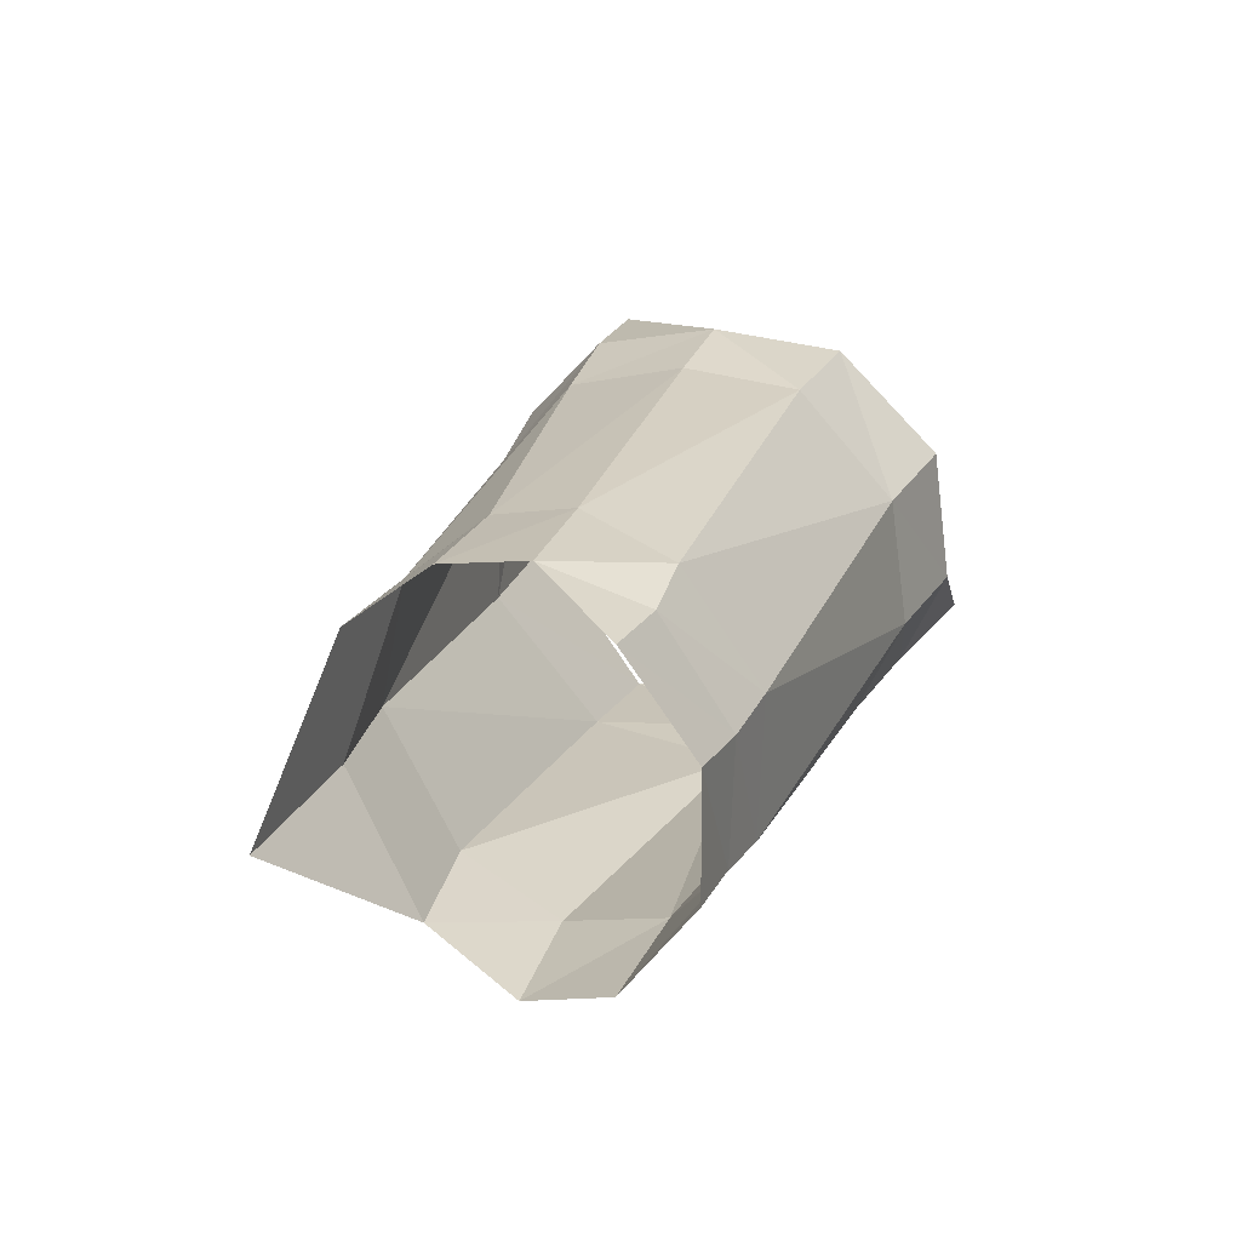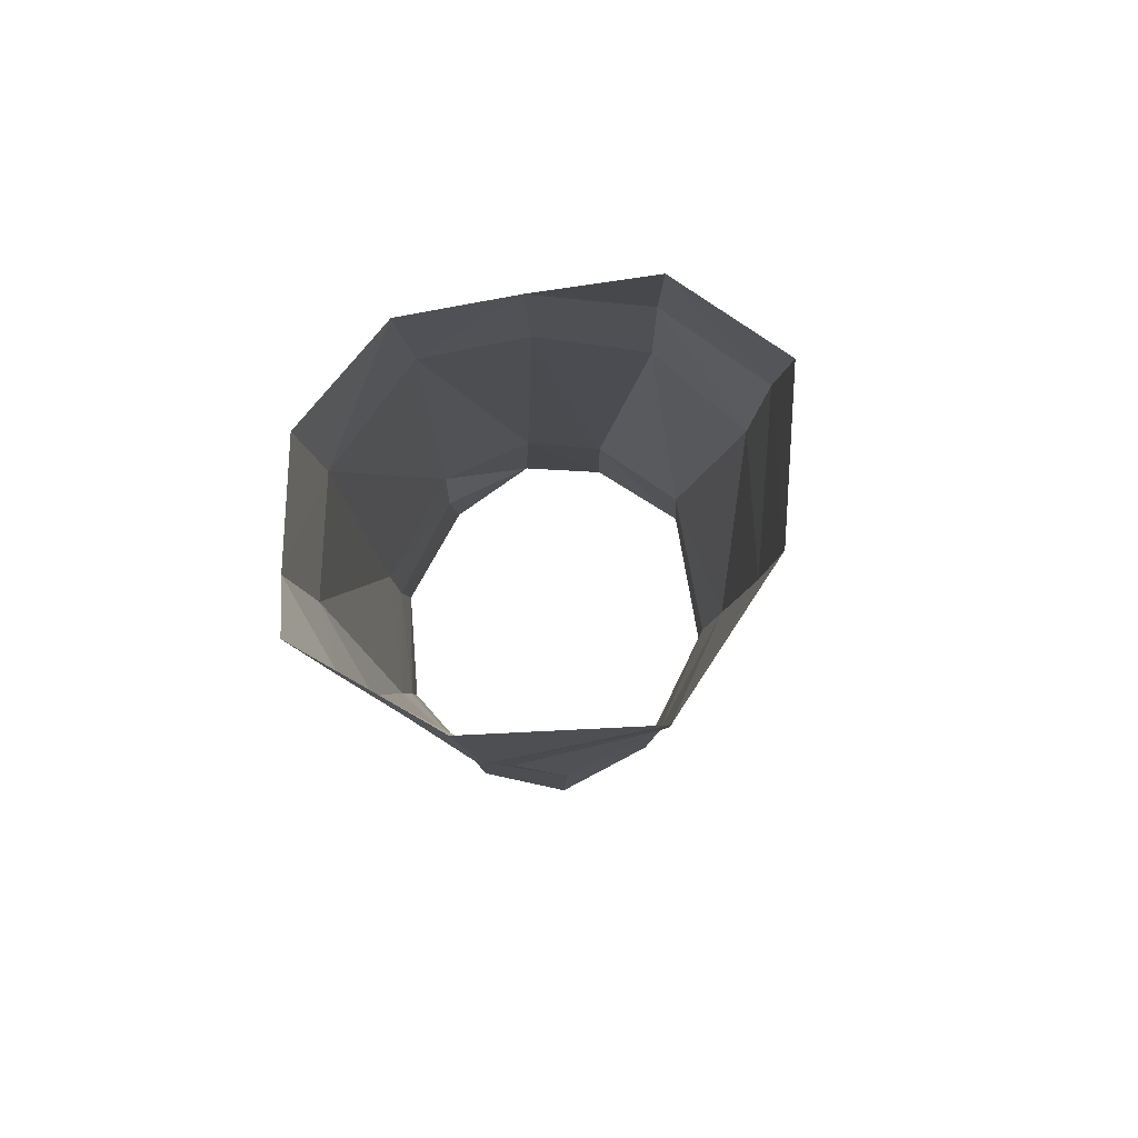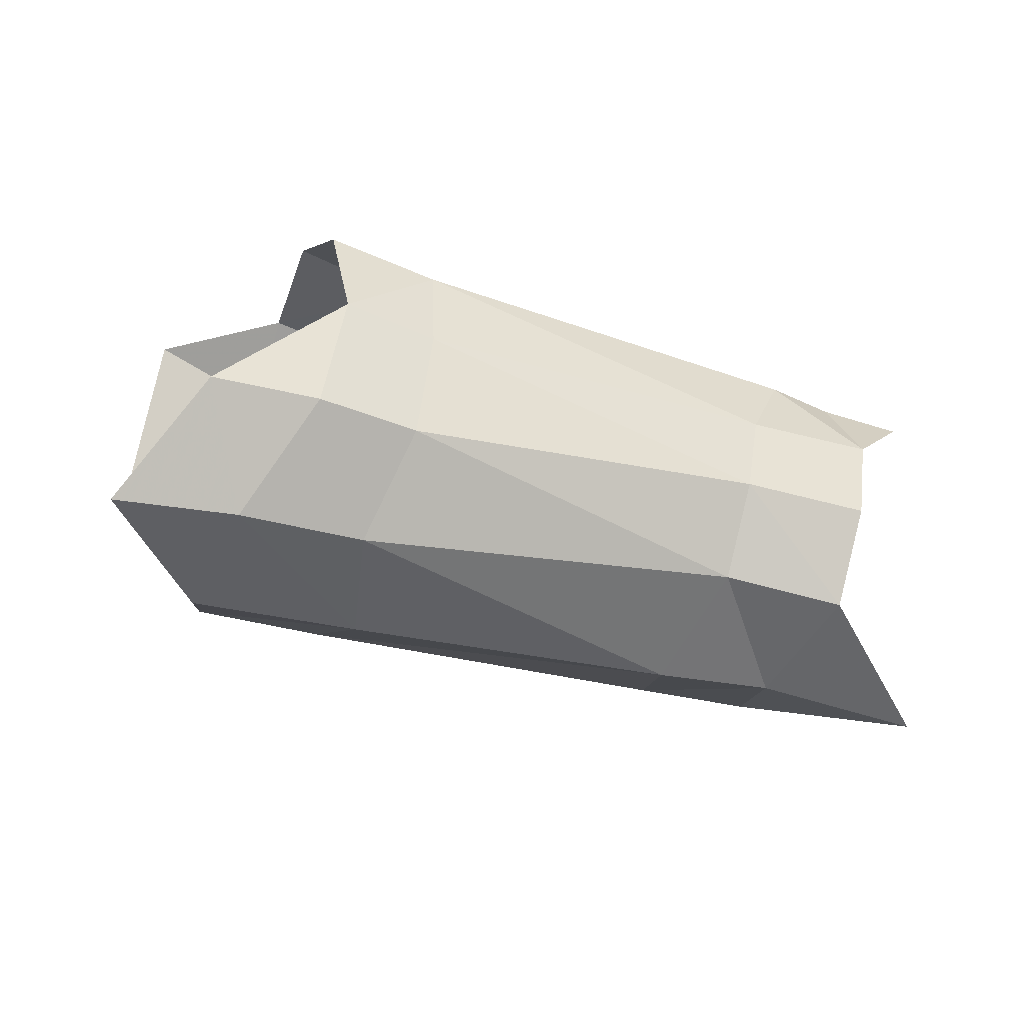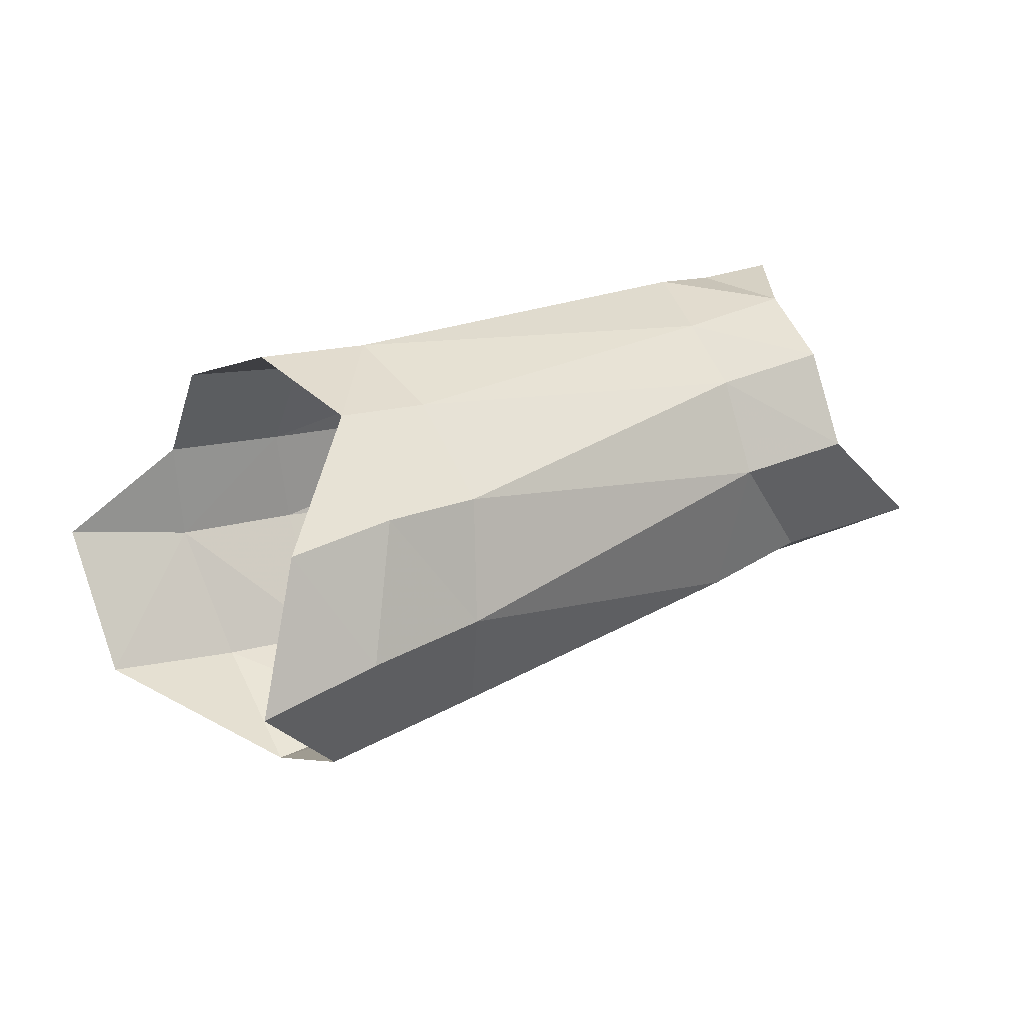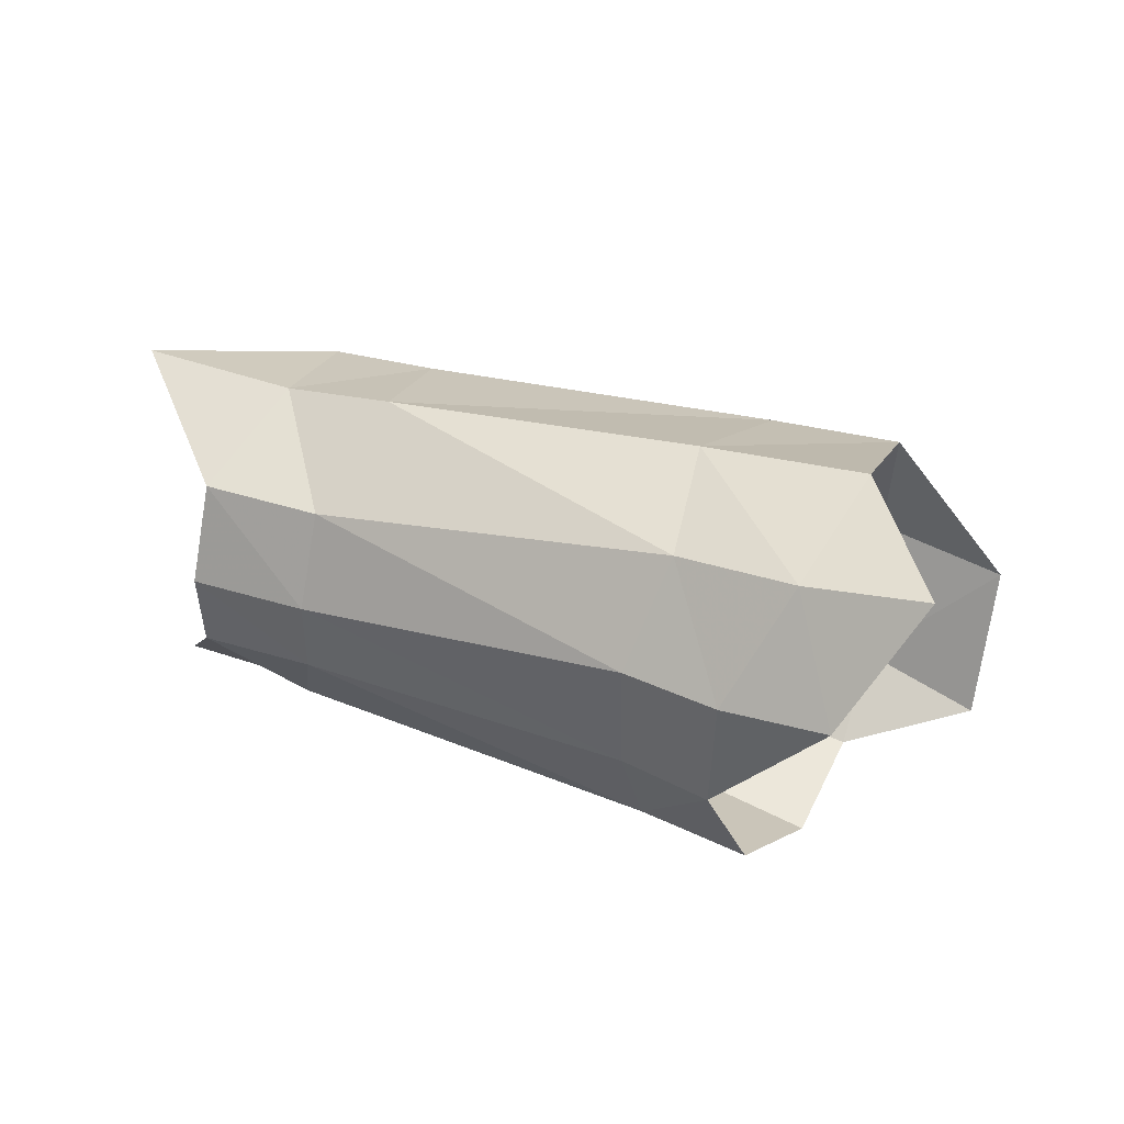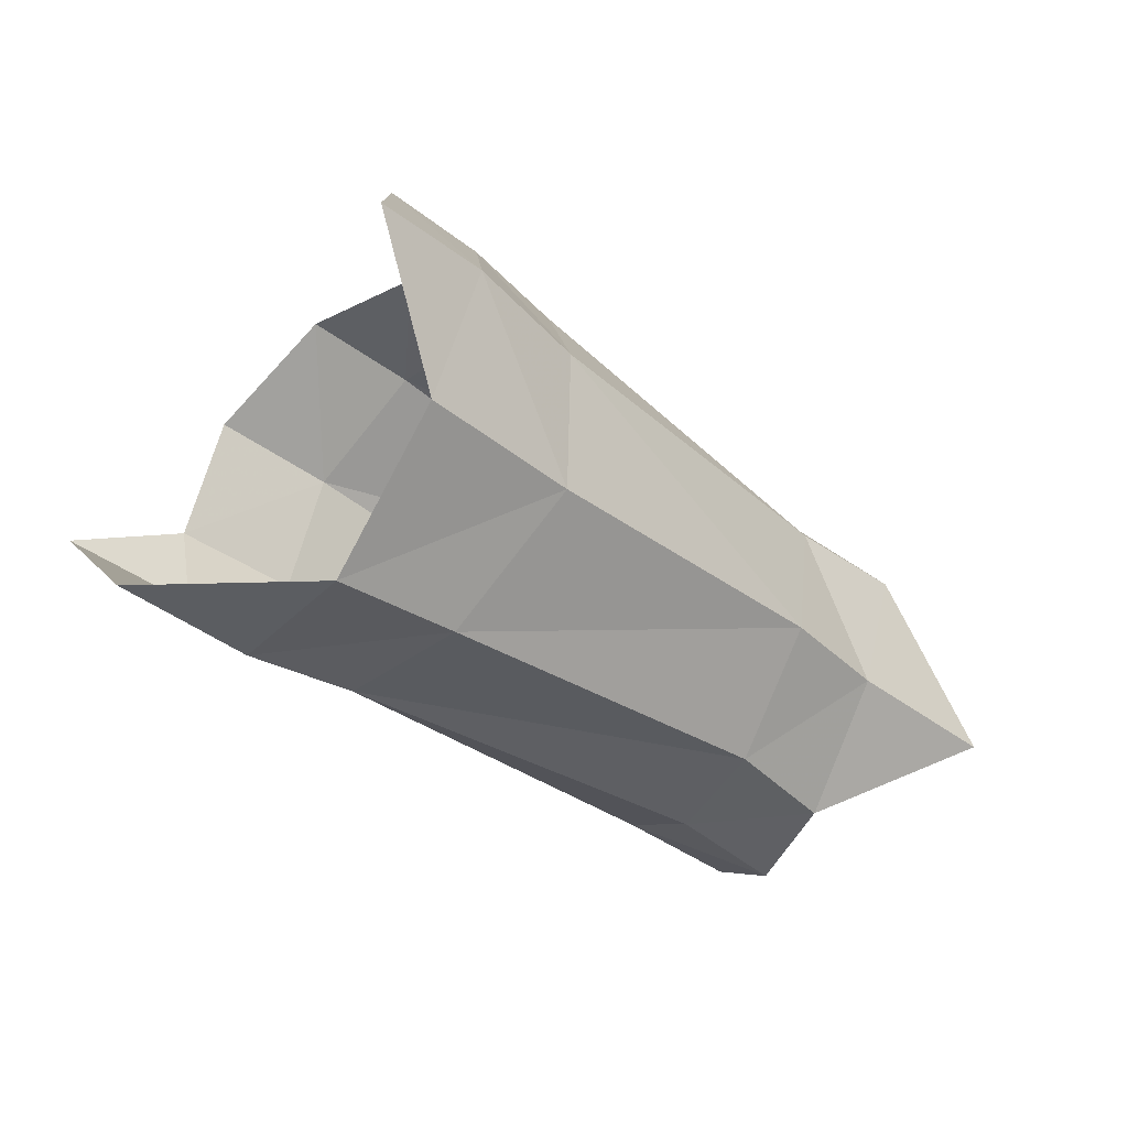
<metadata>
{"format":"obj","ext":"obj","renderer":"f3d","projection":"perspective","resolution":1024,"background":"white","views":[{"elev":4.0,"azim":-66.5,"up":"+Z"},{"elev":6.8,"azim":96.2,"up":"+Z"},{"elev":50.4,"azim":-170.8,"up":"+Z"},{"elev":59.1,"azim":154.8,"up":"+Z"},{"elev":47.0,"azim":6.9,"up":"+Y"},{"elev":-14.6,"azim":143.9,"up":"+Z"}]}
</metadata>
<code>
v -0.00744 -0.00507 0.004448
v -0.005228 -0.008175 0.000117
v -0.000423 -0.008534 0.001955
v -0.002907 -0.005202 0.006113
v -0.006815 0.008088 0.001671
v -0.008472 0.004274 0.004699
v -0.004562 0.004754 0.006518
v -0.001888 0.00915 0.003666
v -0.006236 0.008642 -0.004056
v 0.000648 0.009748 -0.002133
v 0.00316 0.01007 0.004793
v -0.000181 0.005343 0.007733
v -0.00833 -0.000538 0.005336
v -0.004666 -0.000412 0.00701
v 0.006915 -0.007282 -0.004694
v 0.00124 -0.008576 -0.003184
v 0.002019 -0.006297 -0.006771
v 0.00745 -0.001387 -0.007826
v 0.00212 0.005779 -0.008311
v -0.01912 -0.000268 -0.01478
v -0.002428 -0.000533 -0.01086
v -0.003061 -0.006048 -0.008387
v -0.0195 -0.004595 -0.01427
v 0.00206 -0.001006 -0.009902
v -0.003343 0.005405 -0.009423
v -0.02336 -0.006485 -0.001596
v -0.02132 -0.008807 -0.006012
v -0.02265 -0.002501 0.000175
v -0.02224 0.004409 -0.002379
v -0.02269 0.000838 -9.4e-05
v -0.003641 -0.008253 -0.004839
v -0.0201 -0.008044 -0.01127
v -0.0189 0.00396 -0.01254
v -0.01982 0.006665 -0.007253
v -0.02366 0.002947 -0.01429
v -0.02461 0.005561 -0.008752
v -0.0273 0.004096 -0.003762
v -0.02779 0.000339 -0.001568
v -0.02764 -0.003198 -0.001395
v -0.02423 -0.000999 -0.01658
v -0.02485 -0.00485 -0.01597
v -0.02294 -0.008103 -0.0118
v -0.03138 0.005173 -0.0109
v -0.02922 -0.006785 -0.003854
v -0.02591 -0.006734 -0.002984
v -0.02398 -0.008766 -0.007135
v -0.02739 -0.008915 -0.007791
v -0.0263 -0.008456 -0.01245
f 1 2 4
f 4 2 3
f 6 7 5
f 5 7 8
f 5 8 9
f 9 8 10
f 13 14 6
f 6 14 7
f 15 16 17
f 14 12 7
f 20 21 23
f 23 21 22
f 19 18 24
f 25 9 19
f 19 9 10
f 11 10 8
f 1 26 2
f 2 26 27
f 13 28 1
f 1 28 26
f 13 1 14
f 14 1 4
f 5 29 6
f 6 29 30
f 7 12 8
f 8 12 11
f 2 27 31
f 31 27 32
f 25 21 33
f 33 21 20
f 22 21 17
f 17 21 24
f 31 32 22
f 22 32 23
f 15 17 18
f 18 17 24
f 9 25 34
f 34 25 33
f 6 30 13
f 13 30 28
f 29 5 34
f 34 5 9
f 21 25 24
f 24 25 19
f 22 17 31
f 31 17 16
f 31 16 2
f 2 16 3
f 34 33 36
f 36 33 35
f 34 36 29
f 29 36 37
f 29 37 30
f 30 37 38
f 30 38 28
f 28 38 39
f 33 20 35
f 35 20 40
f 20 23 40
f 40 23 41
f 41 23 42
f 42 23 32
f 43 37 36
f 35 43 36
f 28 39 26
f 26 39 45
f 27 46 32
f 32 46 42
f 46 27 45
f 45 27 26
f 45 44 46
f 46 44 47
f 46 47 42
f 42 47 48
f 45 39 44
f 48 41 42

</code>
